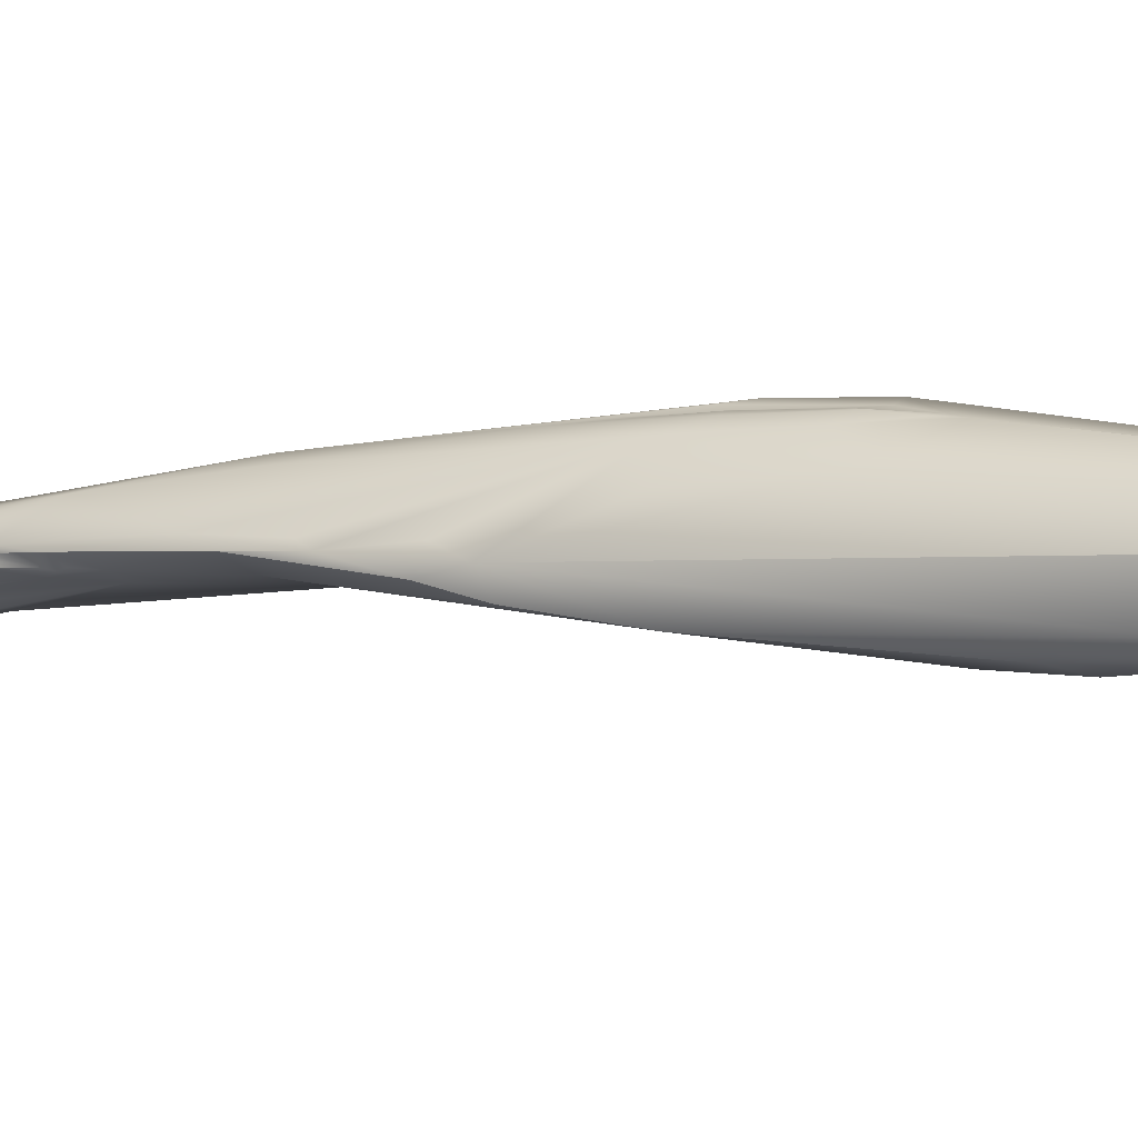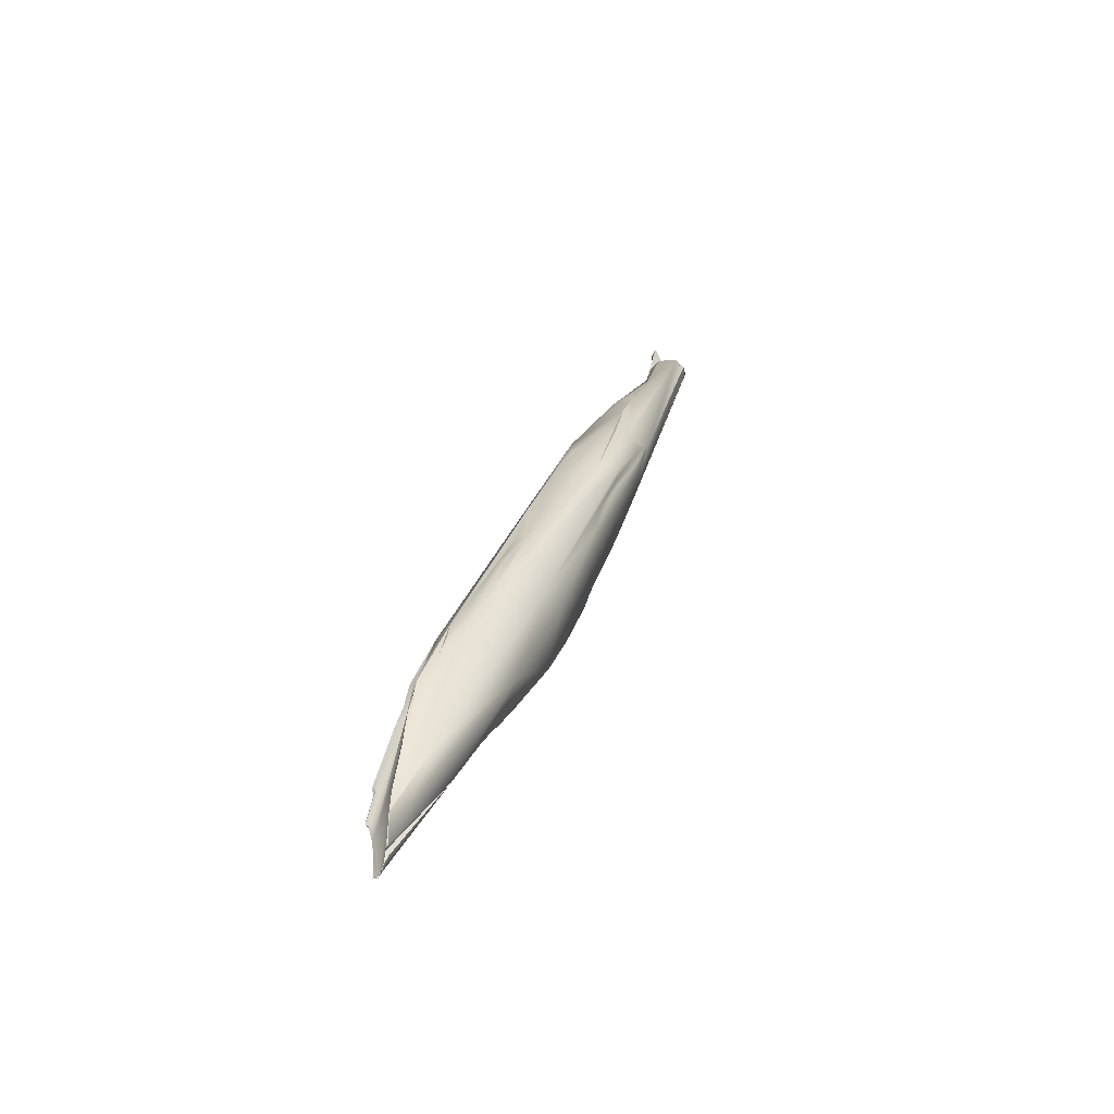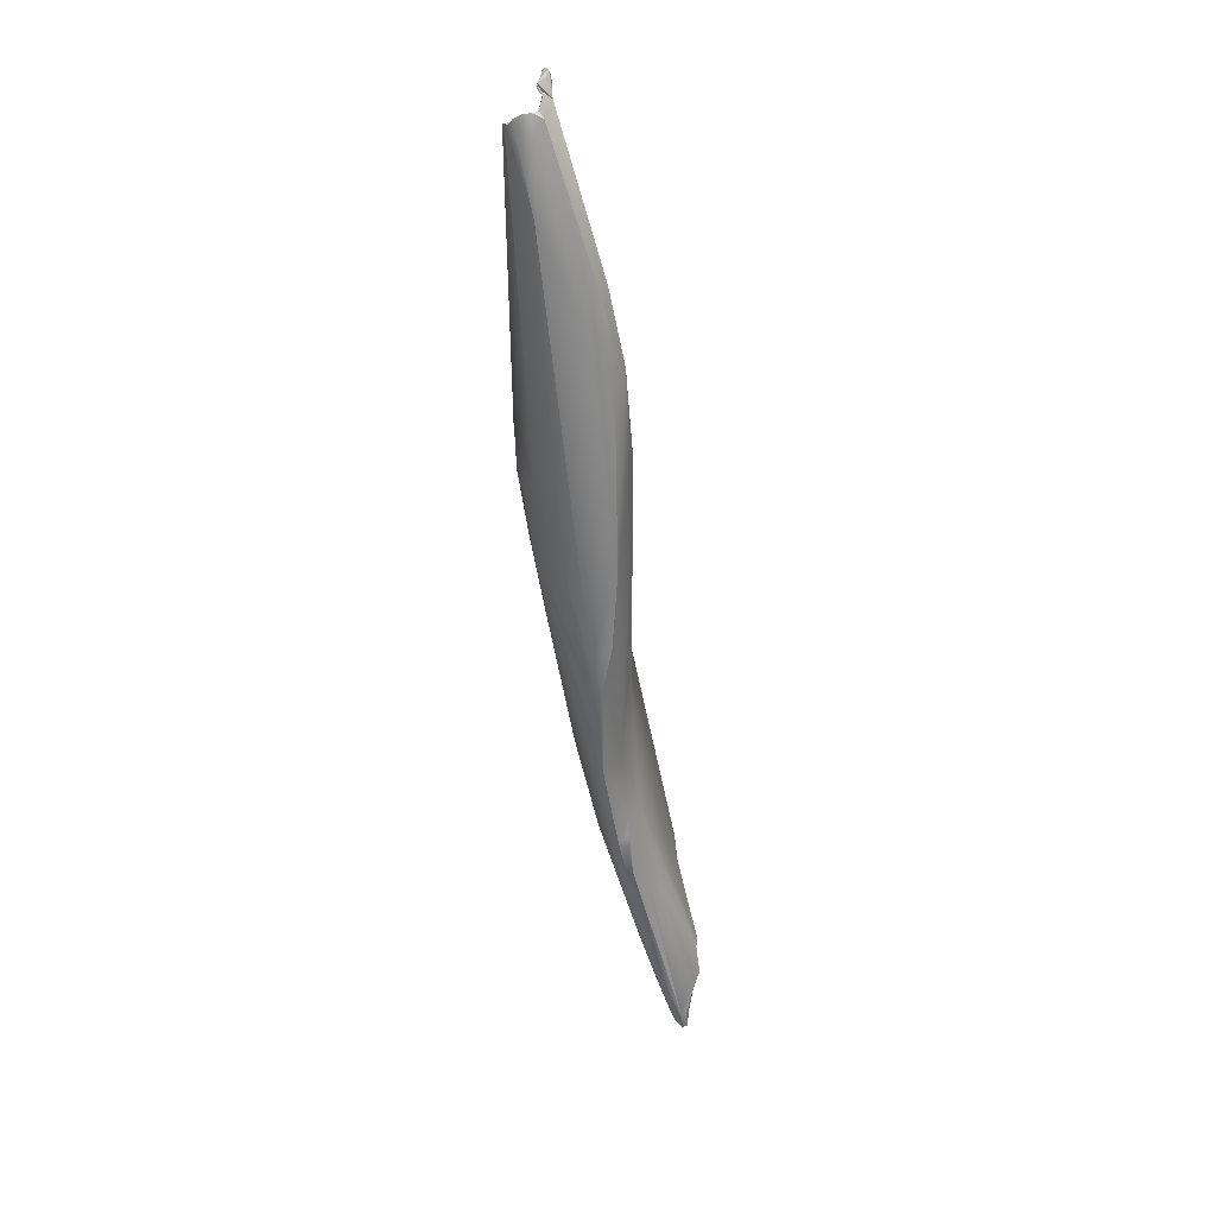
<metadata>
{"format":"obj","ext":"obj","renderer":"f3d","projection":"perspective","resolution":1024,"background":"white","views":[{"elev":-33.2,"azim":-88.0,"up":"+Y"},{"elev":-43.8,"azim":168.0,"up":"+Z"},{"elev":10.0,"azim":-37.6,"up":"+Z"}]}
</metadata>
<code>
v 188 -72.32 1171
v 187.8 -72.09 1171
v 187.6 -71.84 1170
v 187.6 -71.86 1171
v 188 -72.94 1174
v 188.3 -73.42 1177
v 188.2 -73.17 1178
v 189.4 -73.89 1180
v 188.9 -73.88 1180
v 188.9 -73.58 1180
v 189.2 -73.7 1180
v 189 -73.6 1181
v 188.8 -73.46 1181
v 188.3 -73.97 1179
v 188.6 -73.91 1185
v 188.9 -73.83 1187
v 188.6 -73.53 1187
v 188.4 -73.42 1186
v 187.4 -72.08 1171
v 187.5 -71.76 1170
v 187.4 -71.41 1170
v 187.3 -71.4 1170
v 187.3 -71.48 1170
v 187.3 -71.39 1171
v 187.2 -73.14 1173
v 186 -72.94 1174
v 188.2 -73.46 1190
v 186.8 -70.57 1171
v 186.8 -70.9 1171
v 186.4 -70.58 1172
v 186.9 -70.29 1171
v 186.4 -69.84 1173
v 186.7 -69.68 1174
v 186.9 -68.83 1173
v 186.6 -69.16 1173
v 186.7 -68.73 1173
v 186.8 -68.77 1174
v 186.9 -68.52 1174
v 183.9 -73.78 1203
v 186.5 -68.71 1174
v 184.4 -69.43 1177
v 186.4 -72.74 1197
v 185.8 -72.61 1199
v 185.7 -72.41 1199
v 185 -71.84 1199
v 185.3 -72.56 1201
v 185 -72.24 1202
v 187 -66.95 1178
v 184.1 -68.06 1180
v 186.8 -67.47 1182
v 186.4 -68.32 1185
v 184.5 -69.87 1198
v 184.7 -72.65 1205
v 184.1 -72.14 1206
v 185.8 -67.39 1190
v 184.9 -67.56 1198
v 185.3 -67.31 1196
v 184.8 -67.15 1198
v 184.3 -66.86 1198
v 179.9 -75.9 1197
v 181.5 -71.67 1213
v 181.4 -67.03 1190
v 182.6 -68.7 1208
v 184.3 -67.11 1201
v 183.6 -67.13 1202
v 176.7 -76.51 1200
v 177.9 -72.09 1188
v 181.2 -67.59 1208
v 180.4 -67.62 1210
v 180.2 -67.97 1212
v 179.8 -69.06 1215
v 173.6 -75.87 1198
v 172.1 -77.32 1202
v 179 -67.54 1207
v 177.7 -68.19 1215
v 172 -78.4 1208
v 170.2 -78.98 1209
v 170.4 -78.49 1207
v 169.6 -79.07 1210
v 169.4 -79.55 1213
v 172.2 -78.92 1214
v 171.7 -76.5 1202
v 171 -76.7 1203
v 170.7 -76.08 1203
v 173 -74.24 1199
v 167.6 -82.46 1234
v 168.1 -78.56 1208
v 173.4 -71.38 1229
v 173.9 -70.65 1227
v 172.6 -71.5 1231
v 173.5 -69.28 1224
v 165.1 -83.07 1225
v 165.4 -84.4 1238
v 168.4 -72.9 1210
v 172 -68.92 1222
v 170.5 -69.43 1228
v 170.5 -69.73 1230
v 172.1 -70.98 1231
v 171.7 -70.54 1230
v 170.5 -70.15 1231
v 171.1 -71.81 1234
v 161.4 -83.25 1222
v 162.2 -81 1219
v 167 -79.55 1251
v 166.9 -70.69 1232
v 168 -71.81 1238
v 168.8 -73.31 1240
v 169 -69.88 1230
v 156.8 -91.45 1244
v 158.3 -85.42 1230
v 158.7 -83.99 1228
v 161.8 -75.21 1226
v 167 -75.42 1248
v 164.9 -71.85 1226
v 153.5 -99.91 1278
v 154.8 -95.35 1256
v 156.9 -96.31 1273
v 154.4 -89.33 1242
v 155.1 -86.84 1239
v 156.9 -89.12 1237
v 162.2 -76.67 1259
v 150.7 -102.5 1287
v 152.2 -100.4 1287
v 157.8 -83.42 1274
v 148.7 -102.5 1283
v 155.2 -76.63 1247
v 158.9 -78.4 1267
v 158.8 -77.98 1266
v 158.1 -78.68 1268
v 158.4 -77.88 1267
v 158.7 -73.91 1249
v 146.6 -104.5 1292
v 145.3 -104.4 1291
v 145.7 -104.8 1299
v 149.5 -86.35 1255
v 153 -77.56 1255
v 154.5 -76.53 1252
v 155.4 -78.2 1270
v 155.2 -75.47 1260
v 143.2 -104.1 1292
v 143.7 -105.5 1298
v 148.3 -90.97 1295
v 150.2 -81.22 1256
v 149.8 -79.78 1260
v 150.8 -78.71 1260
v 150.9 -78.59 1261
v 151.6 -77.54 1260
v 144.9 -87.89 1270
v 147 -89.09 1294
v 148 -84.17 1286
v 150.9 -77.58 1263
v 150.7 -79.58 1275
v 150.2 -79.42 1274
v 150.9 -79.39 1276
v 145 -87.95 1294
v 145 -90.02 1297
v 143.8 -89.97 1298
v 146.1 -83.45 1268
v 144.4 -84.01 1275
v 146.6 -81.68 1270
v 145.8 -82.36 1271
v 146.2 -81.78 1273
v 148.4 -79.43 1274
v 137.7 -104.4 1319
v 140.4 -94.49 1307
v 144.2 -84.02 1277
v 143.4 -84.91 1278
v 133.9 -106.2 1321
v 134.5 -103 1308
v 135.6 -105.9 1324
v 134.3 -105.7 1324
v 134.1 -105.6 1324
v 134.2 -105.4 1324
v 134.1 -105.6 1324
v 133.5 -105.4 1322
v 133.5 -105.6 1324
v 134.8 -105.3 1326
v 134.1 -105.6 1324
v 134.1 -105.6 1324
v 134.1 -105.3 1324
v 134.7 -104.4 1326
v 134.6 -104.4 1327
v 133.9 -105.4 1324
v 133.9 -105.4 1325
v 133.7 -105.5 1325
v 134 -105.2 1325
v 135.8 -104.7 1328
v 135.2 -105.2 1327
v 135.4 -104.8 1328
v 137.1 -102.6 1321
v 136.8 -102.6 1321
v 136.6 -104.1 1323
v 136.2 -104.1 1326
v 136.3 -104.5 1327
v 135.9 -104.4 1328
v 136 -103.4 1328
v 135.6 -104.3 1328
v 135.8 -104 1328
v 135.6 -103.6 1328
v 135.8 -103.2 1328
v 136.2 -99.93 1320
v 132.4 -105.4 1318
v 132.2 -105.6 1322
v 131.1 -105 1322
v 131.3 -104.8 1322
v 133.4 -105.5 1324
v 133.4 -105.6 1324
v 133.5 -105.3 1325
v 133.6 -105.3 1325
v 133.5 -105.4 1325
v 133.8 -105 1325
v 134 -104.7 1326
v 133.4 -105.1 1325
v 133.4 -105.3 1326
v 133 -105.2 1325
v 130.5 -103.6 1320
v 130.4 -103.7 1321
v 130.4 -103.3 1321
v 130.7 -102.9 1321
v 130.4 -102.7 1320
v 130.2 -102.2 1320
v 131.2 -100.9 1317
v 132.3 -99.25 1318
v 131.9 -100 1321
v 132.1 -99.72 1321
v 130.9 -100.6 1320
v 133 -99.17 1321
v 133 -98.82 1320
v 187.4 -71.41 1170
v 187.3 -71.4 1170
v 187.3 -71.48 1170
v 133.5 -105.6 1324
v 133.4 -105.5 1324
v 133.4 -105.6 1324
v 188 -72.32 1171
v 188 -72.32 1171
v 188 -72.32 1171
v 187.6 -71.84 1170
v 187.6 -71.84 1170
v 187.6 -71.86 1171
v 187.6 -71.86 1171
v 188 -72.94 1174
v 188.3 -73.42 1177
v 188.3 -73.42 1177
v 189.4 -73.89 1180
v 189.4 -73.89 1180
v 189.4 -73.89 1180
v 188.9 -73.88 1180
v 188.9 -73.58 1180
v 189.2 -73.7 1180
v 188.6 -73.91 1185
v 188.9 -73.83 1187
v 188.9 -73.83 1187
v 188.4 -73.42 1186
v 187.4 -72.08 1171
v 187.4 -72.08 1171
v 187.4 -72.08 1171
v 187.5 -71.76 1170
v 187.5 -71.76 1170
v 187.5 -71.76 1170
v 187.3 -71.39 1171
v 187.3 -71.39 1171
v 187.3 -71.39 1171
v 187.2 -73.14 1173
v 186 -72.94 1174
v 188.2 -73.46 1190
v 186.8 -70.57 1171
v 186.8 -70.57 1171
v 186.8 -70.9 1171
v 186.9 -70.29 1171
v 186.9 -70.29 1171
v 186.9 -70.29 1171
v 186.4 -69.84 1173
v 186.4 -69.84 1173
v 186.7 -69.68 1174
v 186.7 -69.68 1174
v 186.7 -69.68 1174
v 186.7 -69.68 1174
v 186.9 -68.83 1173
v 186.9 -68.83 1173
v 186.9 -68.83 1173
v 186.6 -69.16 1173
v 186.6 -69.16 1173
v 186.6 -69.16 1173
v 186.7 -68.73 1173
v 186.7 -68.73 1173
v 186.7 -68.73 1173
v 186.8 -68.77 1174
v 186.8 -68.77 1174
v 186.9 -68.52 1174
v 186.9 -68.52 1174
v 186.9 -68.52 1174
v 186.5 -68.71 1174
v 186.5 -68.71 1174
v 186.5 -68.71 1174
v 186.4 -72.74 1197
v 186.4 -72.74 1197
v 185.8 -72.61 1199
v 185 -71.84 1199
v 185.3 -72.56 1201
v 187 -66.95 1178
v 187 -66.95 1178
v 187 -66.95 1178
v 186.8 -67.47 1182
v 184.7 -72.65 1205
v 184.7 -72.65 1205
v 185.8 -67.39 1190
v 185.3 -67.31 1196
v 184.8 -67.15 1198
v 181.5 -71.67 1213
v 184.3 -67.11 1201
v 184.3 -67.11 1201
v 177.9 -72.09 1188
v 177.9 -72.09 1188
v 181.2 -67.59 1208
v 180.2 -67.97 1212
v 179.8 -69.06 1215
v 179.8 -69.06 1215
v 179.8 -69.06 1215
v 172.1 -77.32 1202
v 172.1 -77.32 1202
v 168.1 -78.56 1208
v 161.4 -83.25 1222
v 161.4 -83.25 1222
v 156.8 -91.45 1244
v 167 -75.42 1248
v 154.8 -95.35 1256
v 156.9 -96.31 1273
v 156.9 -89.12 1237
v 150.7 -102.5 1287
v 145.7 -104.8 1299
v 155.2 -75.47 1260
v 143.7 -105.5 1298
v 148 -84.17 1286
v 148 -84.17 1286
v 150.7 -79.58 1275
v 150.9 -79.39 1276
v 137.7 -104.4 1319
v 137.7 -104.4 1319
v 140.4 -94.49 1307
v 133.9 -106.2 1321
v 133.9 -106.2 1321
v 133.9 -106.2 1321
v 134.5 -103 1308
v 135.6 -105.9 1324
v 135.6 -105.9 1324
v 135.6 -105.9 1324
v 135.6 -105.9 1324
v 134.3 -105.7 1324
v 134.3 -105.7 1324
v 134.1 -105.6 1324
v 134.1 -105.6 1324
v 134.1 -105.6 1324
v 134.1 -105.6 1324
v 134.2 -105.4 1324
v 134.2 -105.4 1324
v 134.2 -105.4 1324
v 134.2 -105.4 1324
v 134.2 -105.4 1324
v 134.1 -105.6 1324
v 133.5 -105.4 1322
v 133.5 -105.4 1322
v 133.5 -105.4 1322
v 133.5 -105.4 1322
v 134.8 -105.3 1326
v 134.8 -105.3 1326
v 134.1 -105.6 1324
v 134.1 -105.6 1324
v 134.1 -105.6 1324
v 134.1 -105.6 1324
v 134.1 -105.6 1324
v 134.1 -105.3 1324
v 134.6 -104.4 1327
v 133.9 -105.4 1324
v 133.9 -105.4 1324
v 133.9 -105.4 1324
v 133.9 -105.4 1325
v 133.9 -105.4 1325
v 133.7 -105.5 1325
v 134 -105.2 1325
v 134 -105.2 1325
v 134 -105.2 1325
v 135.4 -104.8 1328
v 135.4 -104.8 1328
v 135.4 -104.8 1328
v 136.8 -102.6 1321
v 136.8 -102.6 1321
v 136.6 -104.1 1323
v 136.6 -104.1 1323
v 136.6 -104.1 1323
v 136.6 -104.1 1323
v 136.2 -104.1 1326
v 136.2 -104.1 1326
v 136.2 -104.1 1326
v 136.2 -104.1 1326
v 135.6 -104.3 1328
v 135.6 -104.3 1328
v 135.6 -103.6 1328
v 135.8 -103.2 1328
v 135.8 -103.2 1328
v 135.8 -103.2 1328
v 136.2 -99.93 1320
v 136.2 -99.93 1320
v 132.2 -105.6 1322
v 132.2 -105.6 1322
v 131.1 -105 1322
v 133.5 -105.3 1325
v 133.5 -105.3 1325
v 133.5 -105.3 1325
v 133.6 -105.3 1325
v 133.6 -105.3 1325
v 133.6 -105.3 1325
v 133.5 -105.4 1325
v 133.5 -105.4 1325
v 134 -104.7 1326
v 134 -104.7 1326
v 134 -104.7 1326
v 133.4 -105.1 1325
v 133.4 -105.1 1325
v 133.4 -105.1 1325
v 133.4 -105.3 1326
v 133.4 -105.3 1326
v 133.4 -105.3 1326
v 133 -105.2 1325
v 133 -105.2 1325
v 133 -105.2 1325
v 133 -105.2 1325
v 133 -105.2 1325
v 130.4 -103.7 1321
v 130.4 -103.7 1321
v 130.4 -103.3 1321
v 130.7 -102.9 1321
v 130.7 -102.9 1321
v 130.4 -102.7 1320
v 130.4 -102.7 1320
v 130.2 -102.2 1320
v 130.2 -102.2 1320
v 132.3 -99.25 1318
v 131.9 -100 1321
v 131.9 -100 1321
v 132.1 -99.72 1321
v 132.1 -99.72 1321
v 132.1 -99.72 1321
v 130.9 -100.6 1320
v 130.9 -100.6 1320
v 133 -99.17 1321
v 133 -99.17 1321
v 133 -98.82 1320
v 133 -98.82 1320
g grp1
f 1 2 5
f 20 3 19
f 255 238 4
f 256 240 235
f 2 1 241
f 236 242 25
f 5 24 7
f 7 10 6
f 5 7 6
f 243 25 242
f 11 12 8
f 14 9 245
f 246 248 250
f 13 12 11
f 12 18 8
f 244 249 248
f 250 248 249
f 10 13 11
f 13 45 12
f 12 45 18
f 9 14 243
f 14 25 243
f 7 13 10
f 13 7 45
f 14 245 60
f 15 60 245
f 247 254 251
f 251 17 16
f 254 17 251
f 17 27 16
f 18 45 17
f 17 45 27
f 14 60 26
f 257 237 26
f 257 26 258
f 21 23 22
f 24 239 259
f 24 241 239
f 241 24 2
f 230 231 229
f 26 67 258
f 258 67 29
f 5 2 24
f 264 26 237
f 67 30 29
f 14 26 264
f 15 252 81
f 269 261 260
f 262 29 28
f 29 30 28
f 30 31 267
f 270 263 268
f 271 33 51
f 31 30 32
f 273 275 272
f 35 34 276
f 279 37 33
f 36 280 282
f 285 38 281
f 283 40 286
f 287 293 290
f 291 294 288
f 24 271 51
f 33 37 51
f 266 42 253
f 252 296 39
f 37 279 292
f 289 295 48
f 81 60 15
f 67 32 30
f 252 39 81
f 283 41 40
f 313 284 277
f 41 283 67
f 274 314 278
f 51 37 50
f 67 49 41
f 51 7 24
f 299 7 52
f 7 51 52
f 52 54 299
f 39 296 43
f 39 43 46
f 45 297 27
f 298 297 44
f 44 300 298
f 45 44 297
f 44 45 300
f 300 45 47
f 45 54 47
f 47 53 300
f 40 49 301
f 50 37 302
f 41 49 40
f 304 303 62
f 55 304 62
f 50 307 51
f 307 57 51
f 26 60 66
f 46 305 39
f 49 62 301
f 54 52 61
f 47 54 53
f 52 51 57
f 56 52 57
f 52 56 64
f 55 59 308
f 59 58 308
f 57 309 56
f 309 64 56
f 59 311 58
f 39 305 104
f 310 71 104
f 67 94 49
f 94 62 49
f 53 54 61
f 71 310 63
f 55 62 59
f 65 317 311
f 74 65 59
f 52 64 63
f 65 68 317
f 310 52 63
f 312 71 63
f 65 311 59
f 67 26 72
f 86 81 39
f 86 39 104
f 306 310 104
f 62 74 59
f 74 68 65
f 69 68 74
f 315 70 318
f 69 316 68
f 75 69 74
f 316 69 75
f 316 75 319
f 73 82 72
f 72 26 73
f 26 66 76
f 66 60 81
f 76 320 265
f 85 67 72
f 85 94 67
f 83 78 87
f 322 84 83
f 76 66 81
f 76 81 80
f 320 76 77
f 321 77 78
f 78 77 87
f 87 77 79
f 80 87 79
f 77 76 80
f 79 77 80
f 80 81 92
f 82 85 72
f 82 73 78
f 82 78 83
f 83 84 82
f 82 84 85
f 84 94 85
f 95 75 74
f 81 86 92
f 92 86 93
f 117 93 86
f 75 89 319
f 75 98 89
f 89 90 319
f 319 90 88
f 90 89 98
f 90 98 101
f 88 113 319
f 74 62 95
f 75 95 91
f 75 91 99
f 95 97 91
f 75 99 98
f 87 80 102
f 92 93 117
f 104 328 86
f 103 84 322
f 322 323 103
f 103 94 84
f 71 326 104
f 94 114 62
f 101 107 90
f 90 107 88
f 107 101 106
f 97 100 91
f 91 100 99
f 97 95 96
f 108 96 95
f 98 106 101
f 98 99 106
f 106 99 100
f 104 124 328
f 80 92 102
f 112 94 103
f 326 121 104
f 107 113 88
f 114 105 95
f 121 113 106
f 106 113 107
f 114 95 62
f 95 105 108
f 96 108 97
f 100 97 106
f 97 108 106
f 109 92 116
f 92 117 116
f 120 92 109
f 110 324 329
f 110 143 111
f 92 120 102
f 323 110 103
f 111 103 110
f 103 111 143
f 94 112 114
f 108 105 106
f 122 116 115
f 115 117 330
f 330 117 123
f 117 115 116
f 327 118 325
f 118 327 140
f 328 124 123
f 118 329 325
f 119 110 118
f 110 329 118
f 119 143 110
f 104 121 124
f 112 103 143
f 139 106 105
f 121 106 139
f 169 118 140
f 123 124 164
f 143 119 118
f 121 127 124
f 139 138 121
f 131 105 114
f 132 122 141
f 122 125 116
f 327 133 140
f 327 125 133
f 122 132 125
f 330 123 134
f 164 124 142
f 112 126 114
f 121 138 130
f 130 128 121
f 127 121 128
f 127 130 129
f 127 129 124
f 128 130 127
f 129 130 138
f 124 129 138
f 105 131 139
f 125 132 133
f 133 132 333
f 331 141 122
f 123 164 134
f 135 143 118
f 143 126 112
f 126 145 136
f 146 137 136
f 126 137 114
f 126 136 137
f 114 151 131
f 151 139 131
f 141 331 170
f 133 333 140
f 142 149 165
f 135 148 143
f 124 150 149
f 143 144 126
f 126 144 145
f 137 147 114
f 145 146 136
f 146 147 137
f 147 151 114
f 162 147 146
f 152 154 332
f 139 153 336
f 124 138 150
f 337 150 138
f 139 337 138
f 170 168 141
f 345 134 164
f 142 165 164
f 135 118 148
f 142 124 149
f 150 155 149
f 143 158 144
f 161 144 158
f 143 148 158
f 144 161 160
f 145 160 146
f 160 145 144
f 146 160 162
f 147 162 151
f 162 163 151
f 151 163 139
f 153 163 334
f 163 155 334
f 155 163 228
f 139 163 153
f 334 336 153
f 152 335 154
f 140 333 341
f 344 148 118
f 156 157 165
f 165 157 228
f 155 157 156
f 155 228 157
f 149 156 165
f 167 159 158
f 159 161 158
f 158 148 167
f 162 160 166
f 166 161 159
f 161 166 160
f 159 167 166
f 155 156 149
f 162 166 163
f 140 202 169
f 140 341 202
f 345 164 193
f 190 192 338
f 339 388 392
f 338 340 190
f 190 340 201
f 163 166 167
f 448 163 167
f 172 168 170
f 175 342 351
f 203 343 361
f 362 389 191
f 219 363 386
f 390 364 393
f 170 171 172
f 172 171 174
f 360 349 173
f 179 355 350
f 370 171 170
f 356 180 394
f 364 352 357
f 178 172 174
f 358 371 372
f 360 173 367
f 173 183 367
f 359 353 374
f 357 393 364
f 176 206 207
f 395 194 346
f 188 177 347
f 180 186 394
f 188 189 177
f 214 347 177
f 421 365 212
f 181 394 186
f 383 415 366
f 172 178 215
f 371 380 372
f 370 170 381
f 375 184 368
f 382 348 422
f 211 181 186
f 416 181 211
f 181 416 182
f 354 424 208
f 185 215 178
f 407 374 353
f 408 209 376
f 209 377 376
f 369 378 379
f 378 410 379
f 425 379 410
f 347 194 187
f 194 195 187
f 188 347 187
f 188 187 189
f 384 187 197
f 187 195 197
f 396 373 385
f 385 373 417
f 387 391 190
f 201 387 190
f 386 402 219
f 395 196 194
f 195 194 196
f 395 200 196
f 197 195 198
f 196 198 195
f 397 198 199
f 181 399 394
f 199 198 400
f 400 198 196
f 396 398 373
f 181 182 399
f 373 398 401
f 202 216 169
f 216 202 204
f 202 341 404
f 405 363 205
f 202 404 204
f 219 217 205
f 205 406 405
f 205 217 406
f 148 344 221
f 205 363 219
f 232 234 233
f 426 210 213
f 408 418 209
f 427 411 413
f 412 419 414
f 423 211 186
f 211 423 416
f 428 420 409
f 226 167 148
f 219 402 224
f 227 224 402
f 446 403 228
f 228 403 165
f 216 220 344
f 220 221 344
f 221 222 148
f 222 226 148
f 429 216 204
f 216 218 220
f 432 431 430
f 218 216 429
f 431 432 434
f 436 435 433
f 222 221 226
f 437 219 444
f 167 445 223
f 445 439 223
f 440 225 438
f 219 224 444
f 441 448 167
f 441 167 223
f 224 227 442
f 449 443 447

</code>
